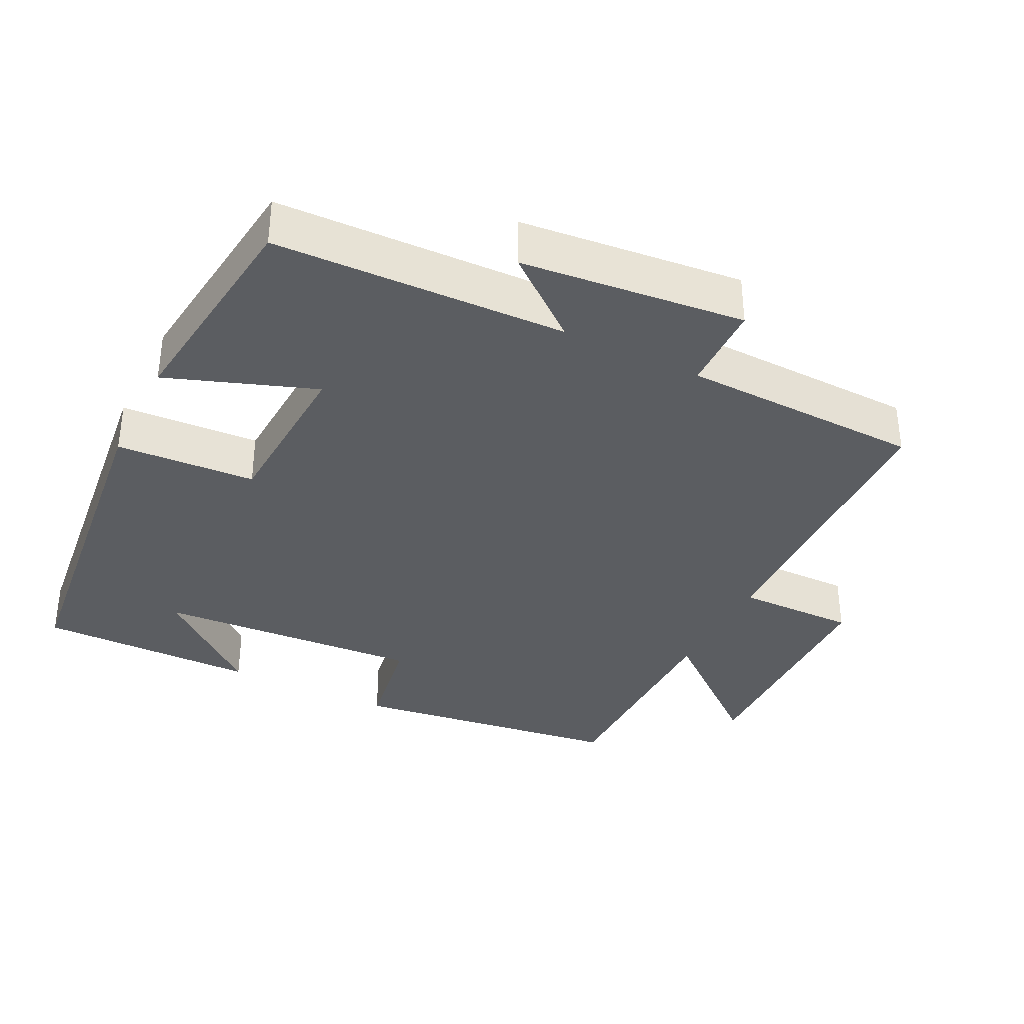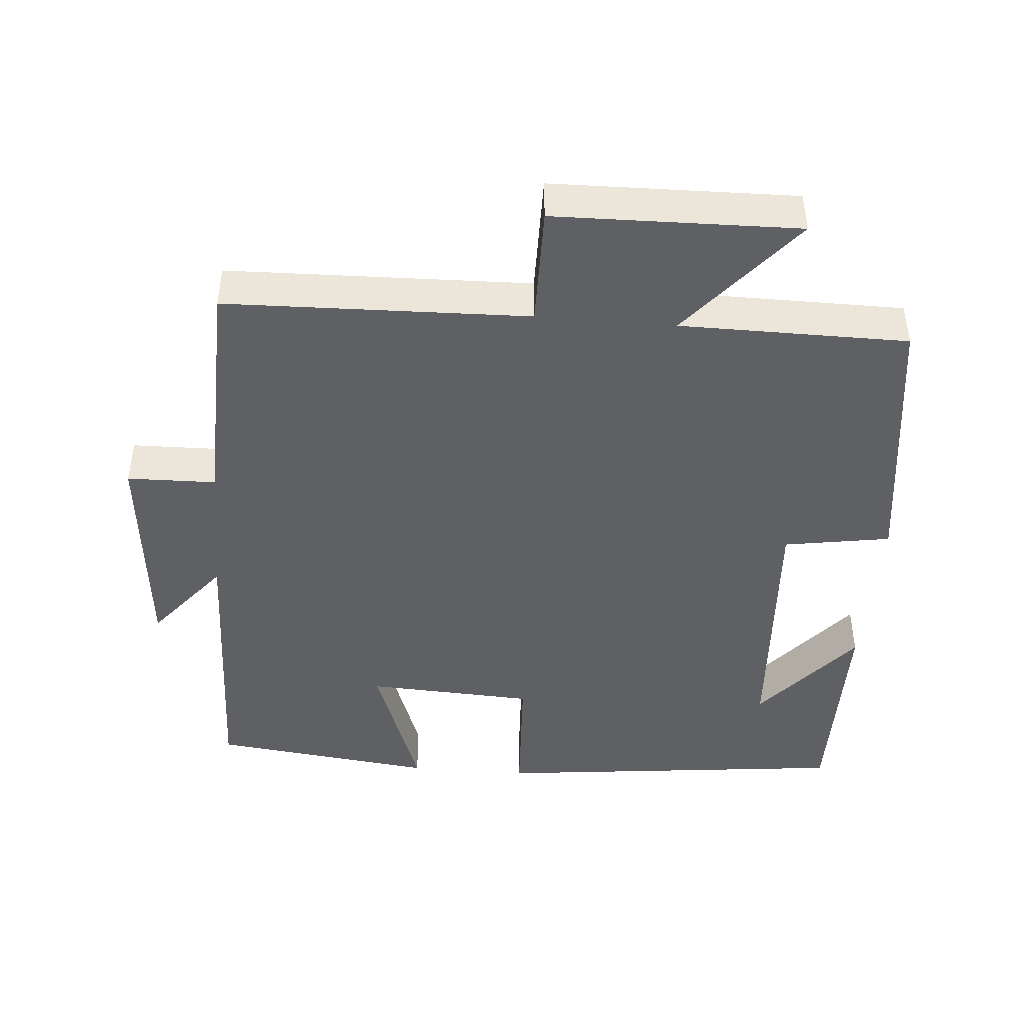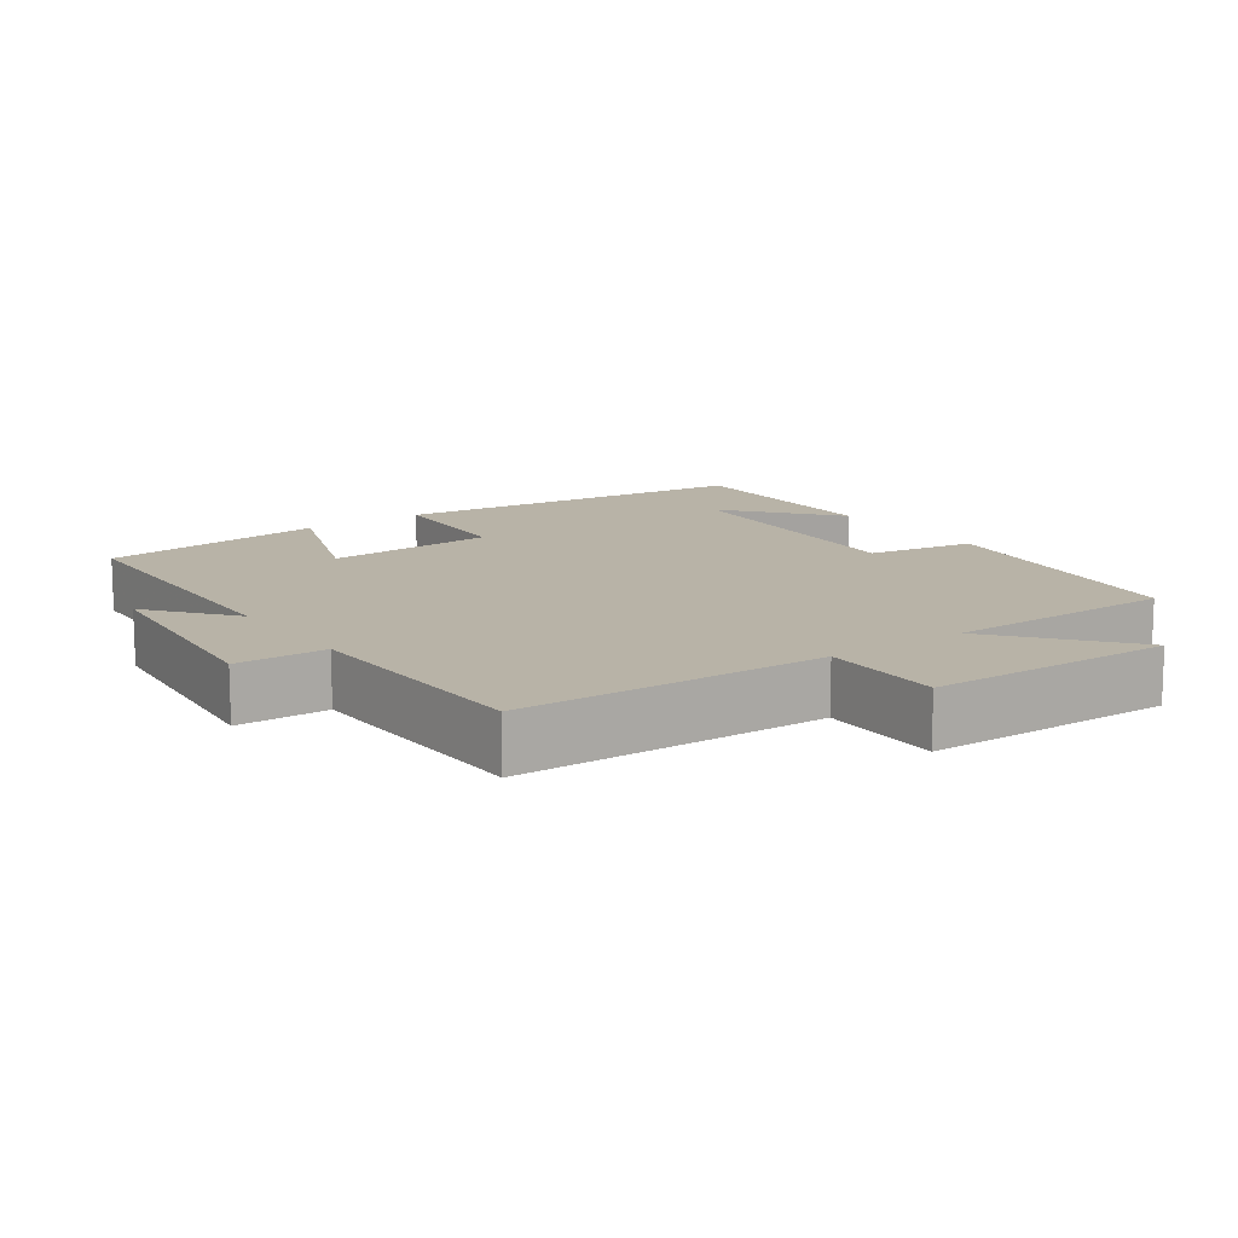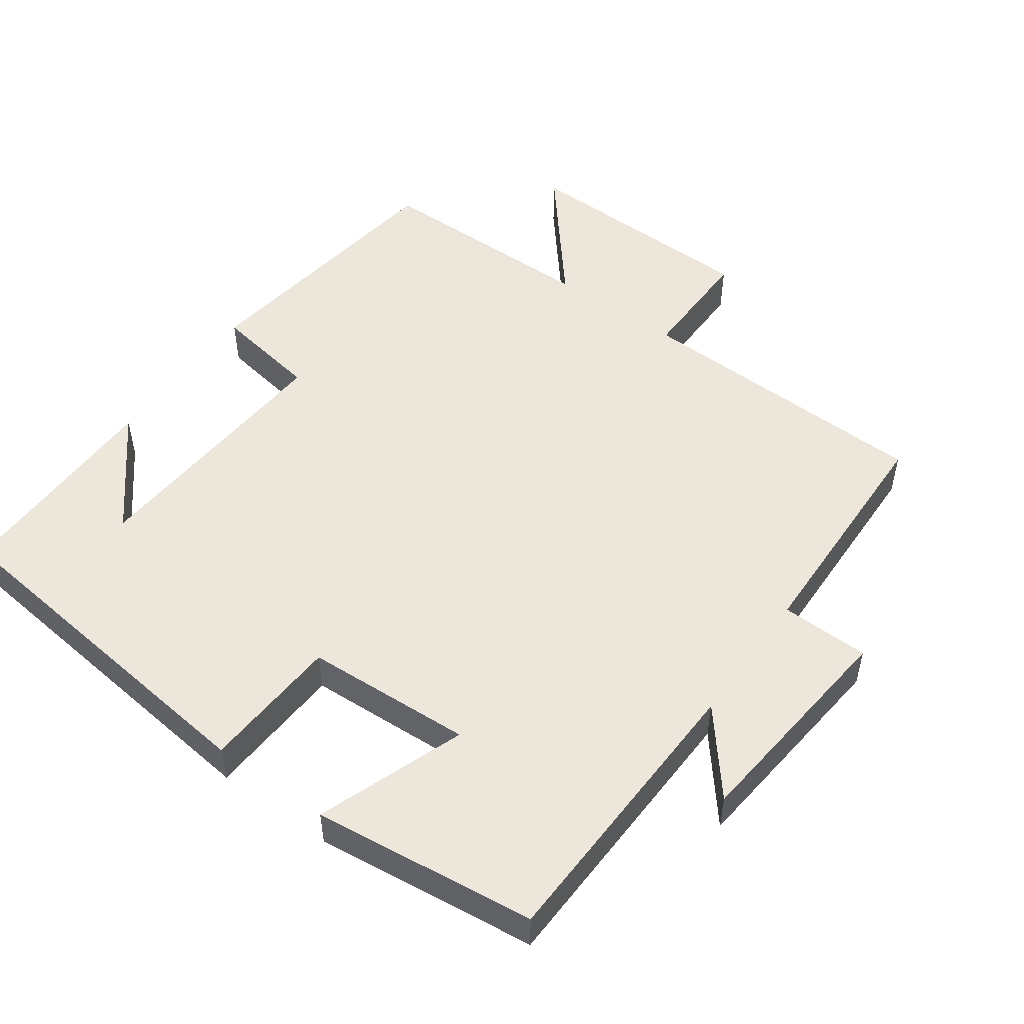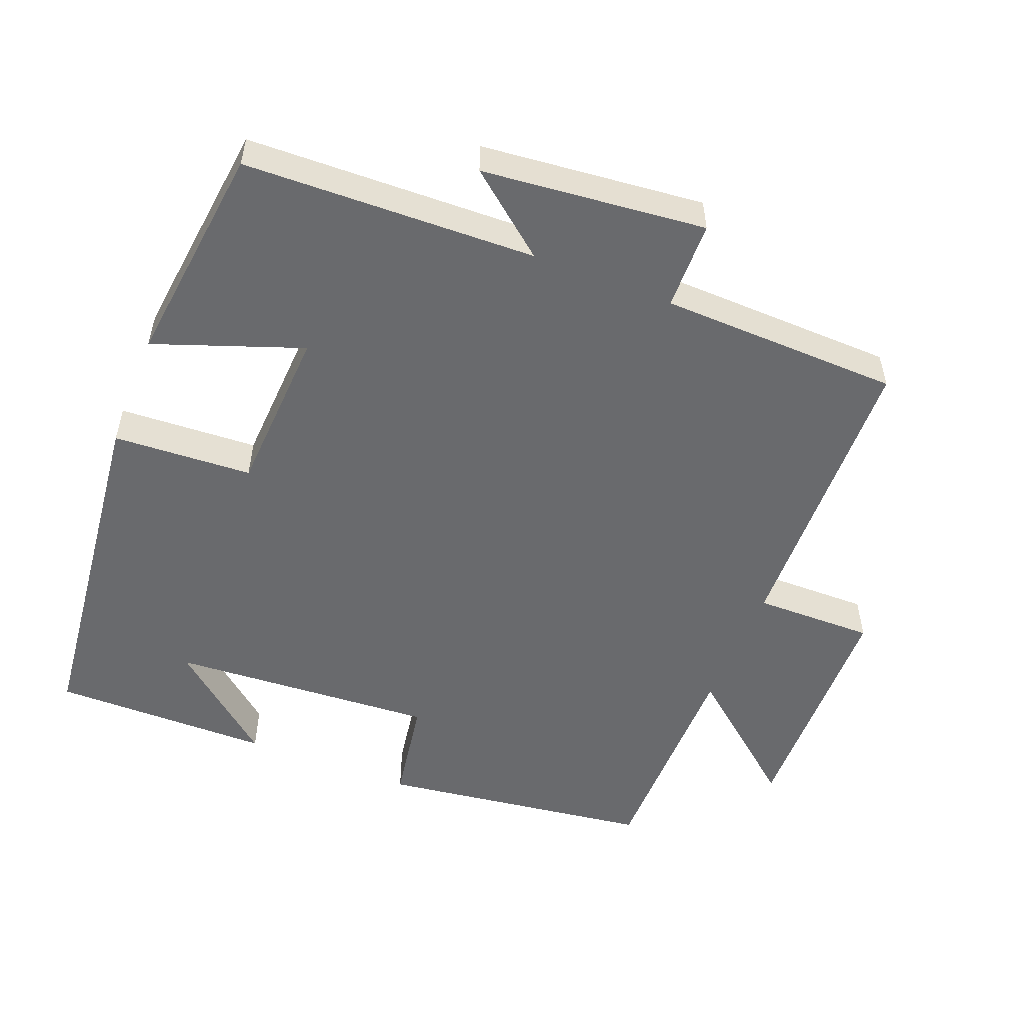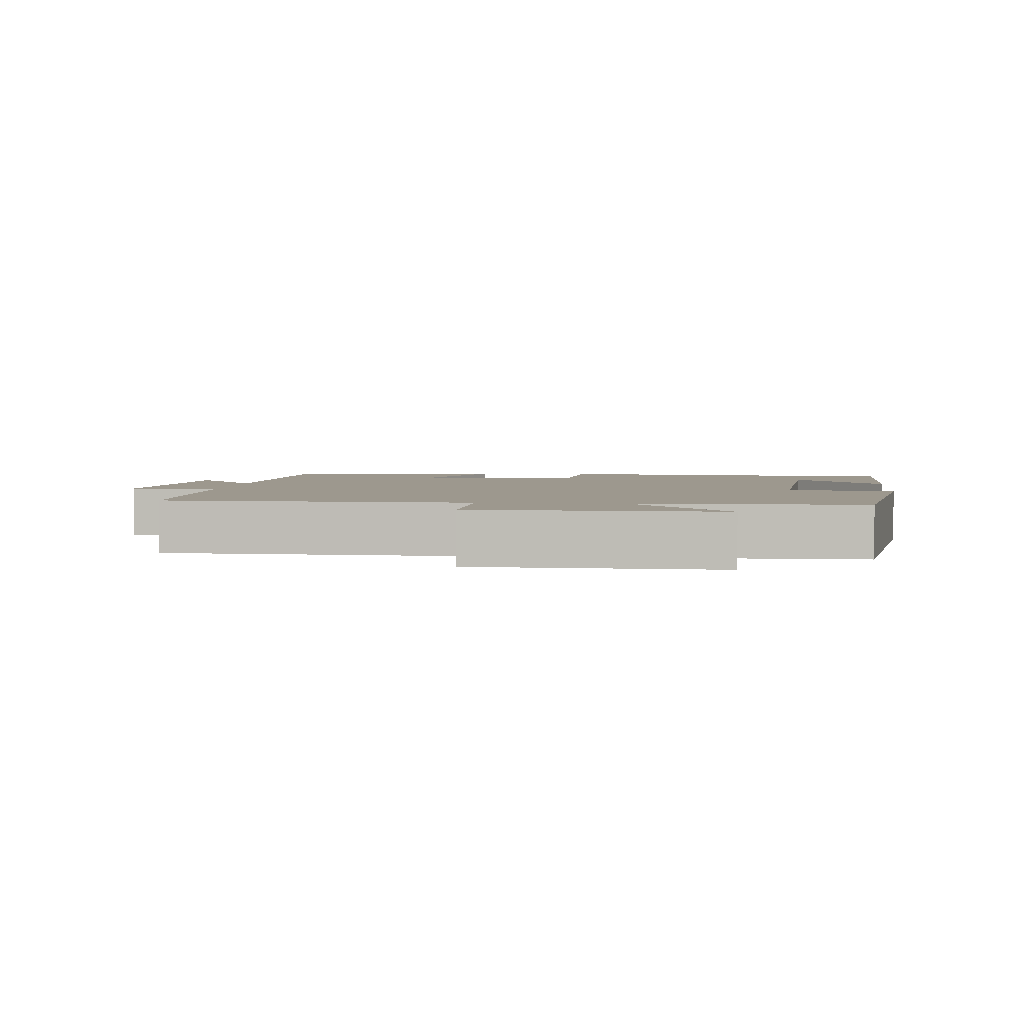
<metadata>
{"format":"obj","ext":"obj","renderer":"f3d","projection":"perspective","resolution":1024,"background":"white","views":[{"elev":-35.5,"azim":63.5,"up":"+Y"},{"elev":-44.6,"azim":175.2,"up":"+Y"},{"elev":12.9,"azim":144.6,"up":"+Y"},{"elev":51.1,"azim":35.7,"up":"+Y"},{"elev":-53.0,"azim":68.4,"up":"+Y"},{"elev":3.2,"azim":-173.9,"up":"+Y"}]}
</metadata>
<code>
v 0.491 0.07 -0.487
v 0.066 0.07 -0.5
v 0.068 0.07 -0.669
v -0.274 0.07 -0.677
v -0.128 0.07 -0.5
v -0.448 0.07 -0.499
v -0.5 0.07 -0.114
v -0.35 0.07 -0.089
v -0.374 0.07 0.285
v -0.5 0.07 0.134
v -0.502 0.07 0.443
v 0 0.07 0.5
v 0.011 0.07 0.304
v 0.247 0.07 0.292
v 0.172 0.07 0.5
v 0.487 0.07 0.463
v 0.5 0.07 0.053
v 0.593 0.07 0.168
v 0.625 0.07 -0.146
v 0.5 0.07 -0.149
v 0.491 0 -0.487
v 0.066 0 -0.5
v 0.068 0 -0.669
v -0.274 0 -0.677
v -0.128 0 -0.5
v -0.448 0 -0.499
v -0.5 0 -0.114
v -0.35 0 -0.089
v -0.374 0 0.285
v -0.5 0 0.134
v -0.502 0 0.443
v 0 0 0.5
v 0.011 0 0.304
v 0.247 0 0.292
v 0.172 0 0.5
v 0.487 0 0.463
v 0.5 0 0.053
v 0.593 0 0.168
v 0.625 0 -0.146
v 0.5 0 -0.149
f 17 18 19 20
f 17 20 1 2
f 14 15 16 17
f 13 14 17 2
f 11 12 13
f 9 10 11
f 9 11 13
f 8 9 13 2
f 5 6 7 8
f 2 3 4 5
f 2 5 8
f 40 39 38 37
f 22 21 40 37
f 37 36 35 34
f 22 37 34 33
f 33 32 31
f 31 30 29
f 33 31 29
f 22 33 29 28
f 28 27 26 25
f 25 24 23 22
f 28 25 22
f 1 21 22 2
f 2 22 23 3
f 3 23 24 4
f 4 24 25 5
f 5 25 26 6
f 6 26 27 7
f 7 27 28 8
f 8 28 29 9
f 9 29 30 10
f 10 30 31 11
f 11 31 32 12
f 12 32 33 13
f 13 33 34 14
f 14 34 35 15
f 15 35 36 16
f 16 36 37 17
f 17 37 38 18
f 18 38 39 19
f 19 39 40 20
f 20 40 21 1

</code>
